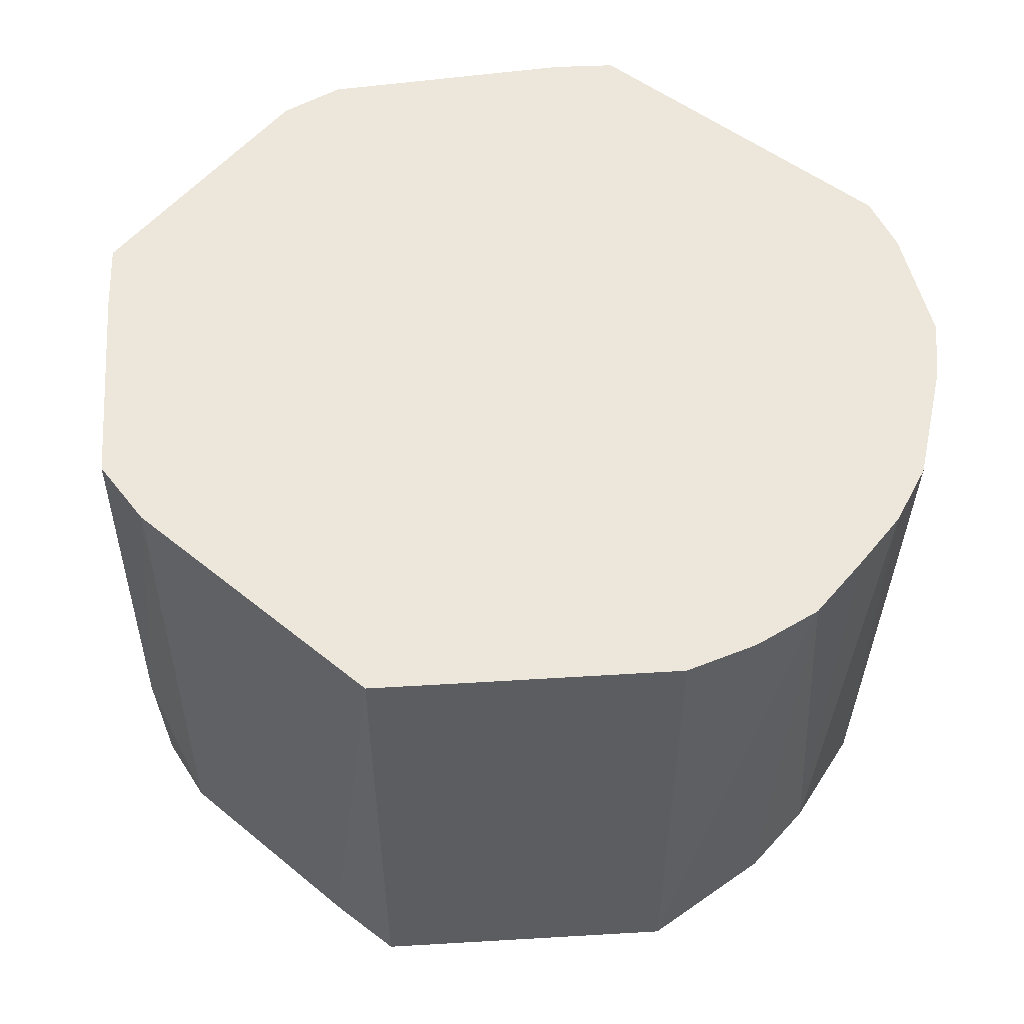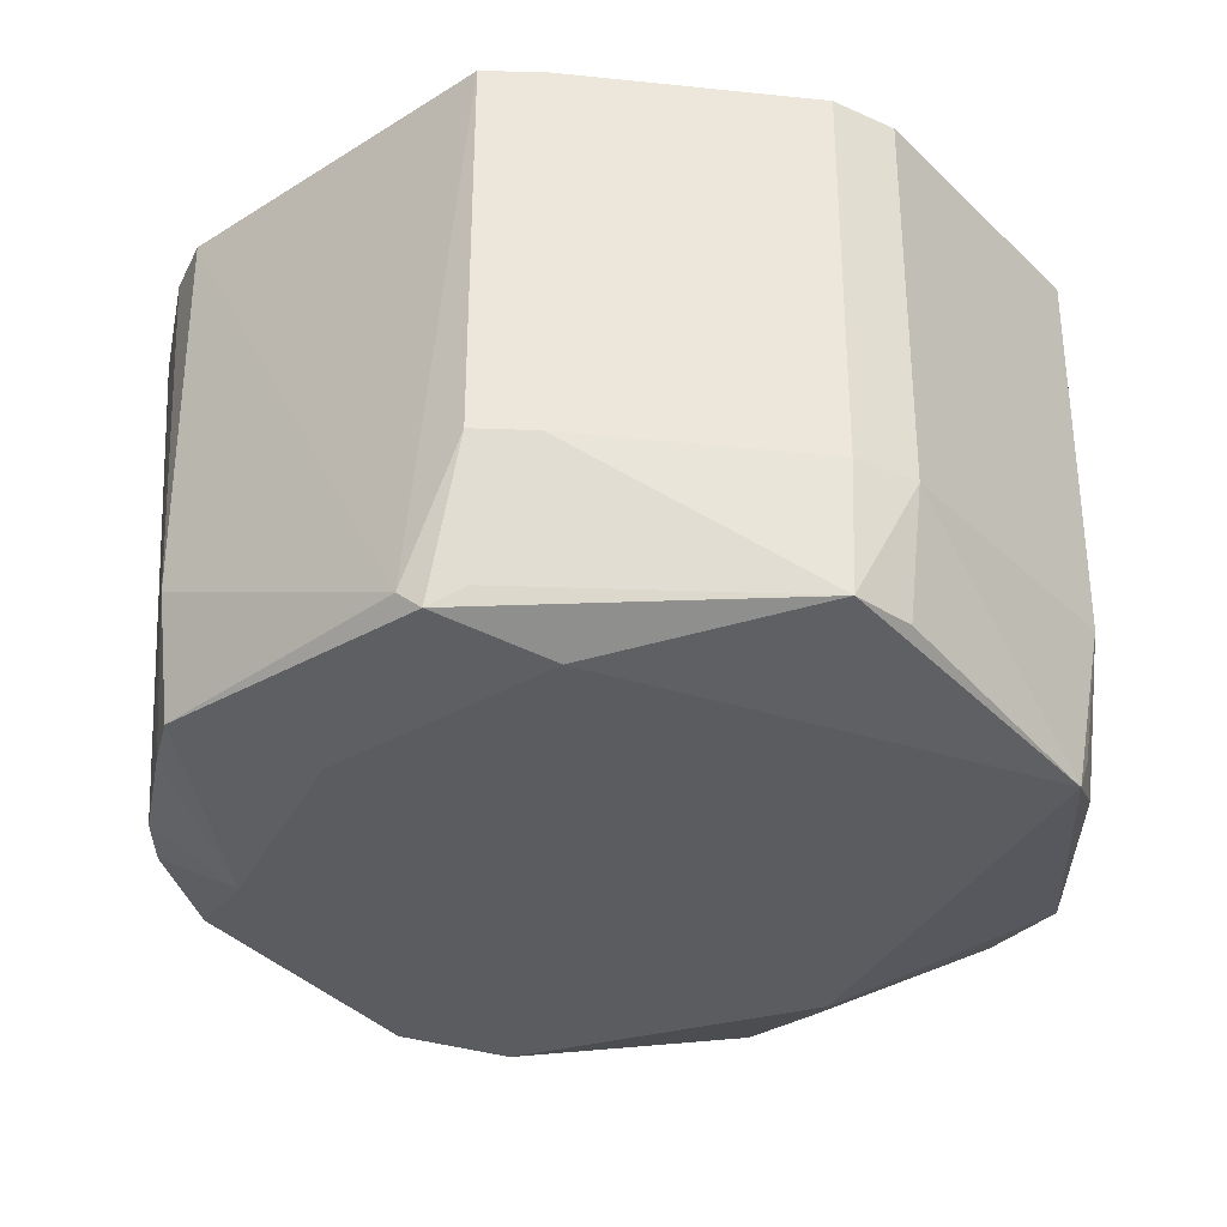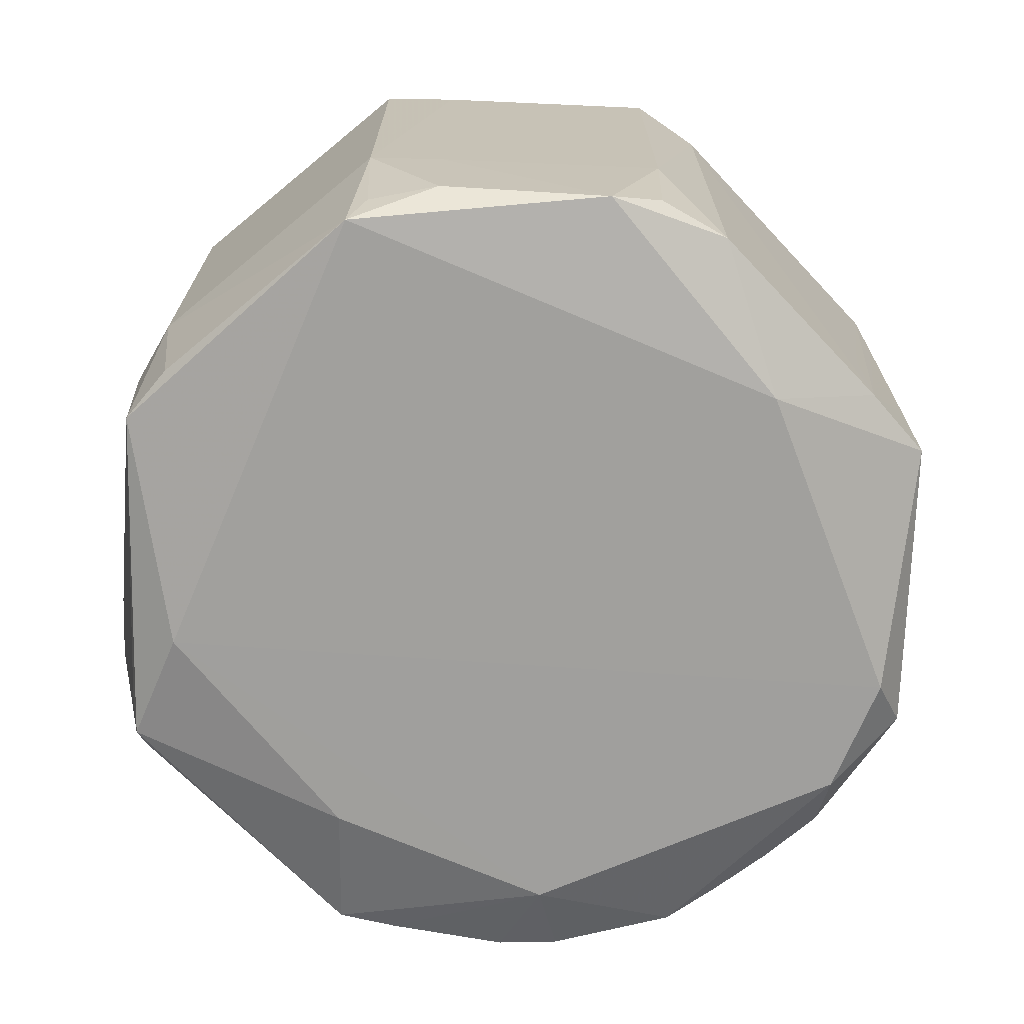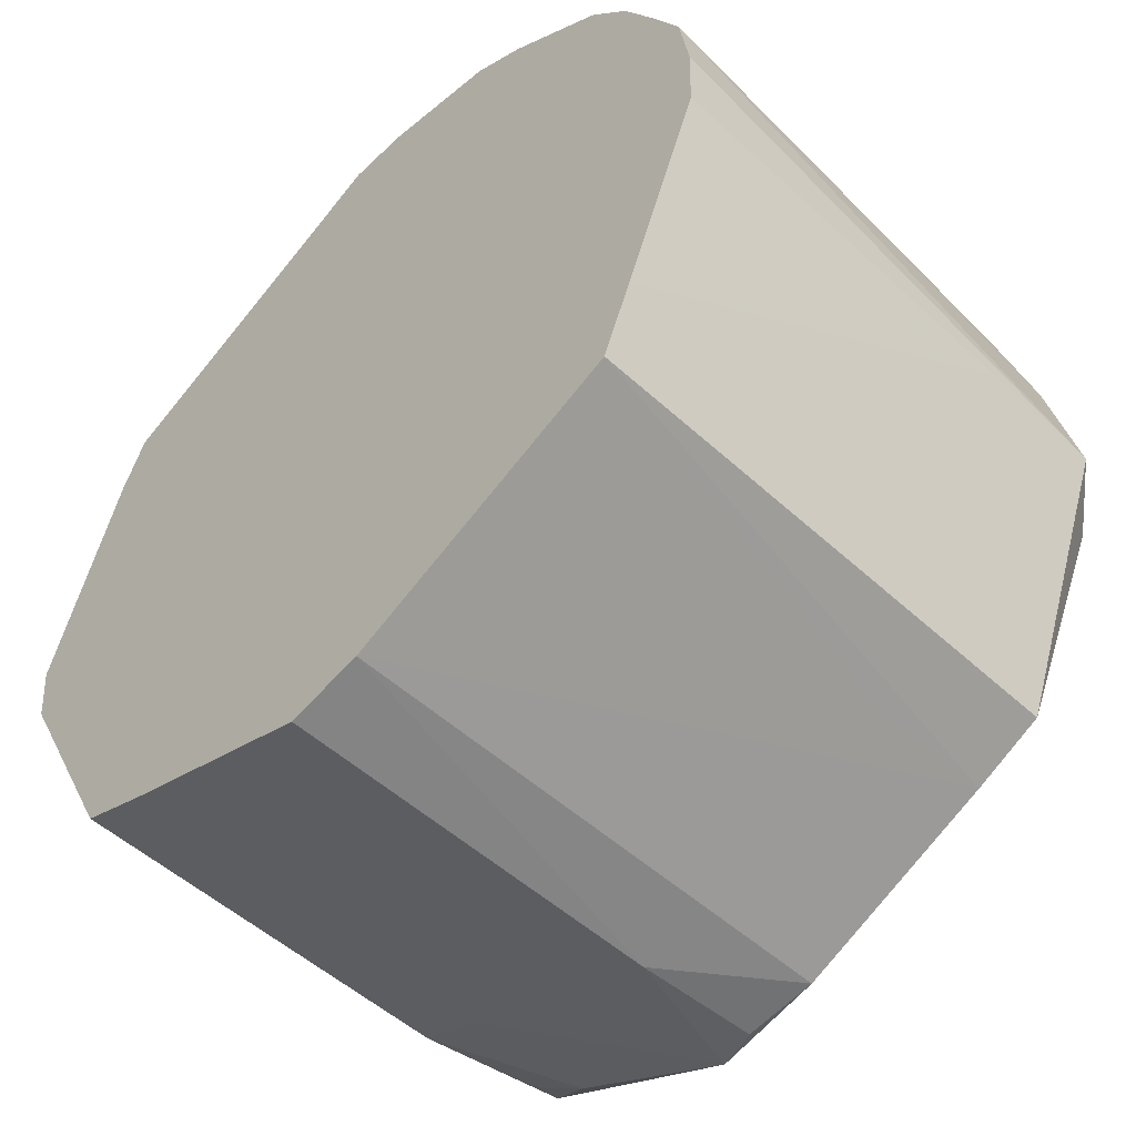
<metadata>
{"format":"obj","ext":"obj","renderer":"f3d","projection":"perspective","resolution":1024,"background":"white","views":[{"elev":52.1,"azim":65.2,"up":"+Z"},{"elev":-33.8,"azim":-114.1,"up":"+Z"},{"elev":-71.4,"azim":-23.0,"up":"+Z"},{"elev":-52.9,"azim":45.8,"up":"+Y"}]}
</metadata>
<code>
v -0.008747 -0.1071 0.06191
v -0.09651 -0.08449 0.06191
v -0.02739 -0.1109 0.06191
v -0.008747 -0.1071 0.06191
v 0.06005 -0.0768 0.06191
v -0.09651 -0.08449 0.06191
v 0.08666 -0.00742 0.06191
v -0.02739 0.1074 0.06191
v -0.09651 -0.08449 0.06191
v 0.08707 0.01064 0.06191
v -0.02739 0.1074 0.06191
v 0.08666 -0.00742 0.06191
v -0.1289 -0.02233 0.06191
v -0.09632 -0.08423 -0.03559
v -0.09651 -0.08449 0.06191
v -0.02739 -0.1109 0.06191
v -0.09651 -0.08449 0.06191
v -0.07944 -0.09152 0.06191
v -0.09651 -0.08449 0.06191
v -0.09632 -0.08423 -0.03559
v -0.07944 -0.09152 0.06191
v 0.07792 0.02732 -0.06809
v 0.08539 -0.00722 -0.06809
v 0.07437 0.01295 -0.07811
v 0.07792 0.02732 -0.06809
v 0.07962 0.02759 -0.03559
v 0.08539 -0.00722 -0.06809
v -0.09651 -0.08449 0.06191
v 0.06005 -0.0768 0.06191
v 0.06725 -0.05812 0.06191
v 0.06725 -0.05812 0.06191
v 0.08666 -0.00742 0.06191
v -0.09651 -0.08449 0.06191
v 0.08463 0.02839 0.06191
v -0.02739 0.1074 0.06191
v 0.08707 0.01064 0.06191
v 0.08707 0.01064 0.06191
v 0.08539 -0.00722 -0.06809
v 0.08463 0.02839 0.06191
v 0.08539 -0.00722 -0.06809
v 0.07962 0.02759 -0.03559
v 0.08463 0.02839 0.06191
v 0.07035 0.0424 -0.06809
v 0.07792 0.02732 -0.06809
v 0.07437 0.01295 -0.07811
v -0.02739 -0.1105 -0.03559
v -0.008908 -0.1061 -0.06809
v -0.008747 -0.1071 0.06191
v -0.02739 -0.1105 -0.03559
v -0.008747 -0.1071 0.06191
v -0.02739 -0.1109 0.06191
v -0.02739 -0.1109 0.06191
v -0.07944 -0.09152 0.06191
v -0.02739 -0.1105 -0.03559
v 0.08666 -0.00742 0.06191
v 0.06725 -0.05812 0.06191
v 0.08575 -0.007276 -0.03559
v 0.08575 -0.007276 -0.03559
v 0.08539 -0.00722 -0.06809
v 0.08707 0.01064 0.06191
v 0.08707 0.01064 0.06191
v 0.08666 -0.00742 0.06191
v 0.08575 -0.007276 -0.03559
v -0.09685 -0.07573 -0.07756
v -0.09632 -0.08423 -0.03559
v -0.1285 -0.02221 -0.03559
v -0.09632 -0.08423 -0.03559
v -0.1289 -0.02233 0.06191
v -0.1285 -0.02221 -0.03559
v -0.1285 -0.02221 -0.03559
v -0.1289 -0.02233 0.06191
v -0.131 -0.005764 0.06191
v -0.09317 0.07643 -0.06809
v -0.1077 0.069 0.06191
v -0.02739 0.1074 0.06191
v 0.06883 0.05967 0.06191
v 0.0584 0.07298 0.06191
v -0.02739 0.1074 0.06191
v 0.07437 0.01295 -0.07811
v 0.05382 0.06965 -0.06809
v 0.06225 0.05632 -0.06809
v 0.06225 0.05632 -0.06809
v 0.07035 0.0424 -0.06809
v 0.07437 0.01295 -0.07811
v 0.07962 0.02759 -0.03559
v 0.07792 0.02732 -0.06809
v 0.07437 0.04251 -0.05689
v 0.07792 0.02732 -0.06809
v 0.07035 0.0424 -0.06809
v 0.07437 0.04251 -0.05689
v 0.07437 0.04251 -0.05689
v 0.08463 0.02839 0.06191
v 0.07962 0.02759 -0.03559
v 0.07035 0.0424 -0.06809
v 0.06225 0.05632 -0.06809
v 0.07437 0.04251 -0.05689
v 0.05382 0.06965 -0.06809
v 0.06883 0.05967 0.06191
v 0.07437 0.04251 -0.05689
v 0.07437 0.04251 -0.05689
v 0.06225 0.05632 -0.06809
v 0.05382 0.06965 -0.06809
v 0.07437 0.01295 -0.07811
v 0.08539 -0.00722 -0.06809
v 0.07437 -0.01661 -0.07809
v 0.08539 -0.00722 -0.06809
v 0.05893 -0.07567 -0.06809
v 0.07437 -0.01661 -0.07809
v -0.07919 -0.09102 -0.03559
v -0.06247 -0.09731 -0.03559
v -0.07944 -0.09152 0.06191
v -0.07919 -0.09102 -0.03559
v -0.07944 -0.09152 0.06191
v -0.09632 -0.08423 -0.03559
v -0.07944 -0.09152 0.06191
v -0.06247 -0.09731 -0.03559
v -0.0455 -0.1037 -0.03559
v -0.0455 -0.1037 -0.03559
v -0.02739 -0.1105 -0.03559
v -0.07944 -0.09152 0.06191
v -0.008908 -0.1061 -0.06809
v -0.02739 -0.1105 -0.03559
v -0.02739 -0.1083 -0.06809
v -0.124 -0.02075 -0.06809
v -0.1286 -0.005394 -0.06809
v -0.09685 -0.07573 -0.07756
v -0.09685 -0.07573 -0.07756
v -0.1285 -0.02221 -0.03559
v -0.124 -0.02075 -0.06809
v -0.124 -0.02075 -0.06809
v -0.1285 -0.02221 -0.03559
v -0.1286 -0.005394 -0.06809
v -0.1305 -0.005692 -0.03559
v -0.1285 -0.02221 -0.03559
v -0.131 -0.005764 0.06191
v -0.1286 -0.005394 -0.06809
v -0.1285 -0.02221 -0.03559
v -0.1305 -0.005692 -0.03559
v -0.02739 0.1074 0.06191
v 0.0584 0.07298 0.06191
v 0.0323 0.0928 0.06191
v 0.0173 0.07207 -0.07808
v 0.05382 0.06965 -0.06809
v 0.07437 0.01295 -0.07811
v -0.02739 0.107 -0.03559
v -0.09317 0.07643 -0.06809
v -0.02739 0.1074 0.06191
v -0.02739 0.1033 -0.06809
v -0.09317 0.07643 -0.06809
v -0.02739 0.107 -0.03559
v -0.02739 0.1074 0.06191
v 0.08463 0.02839 0.06191
v 0.07672 0.04447 0.06191
v 0.07672 0.04447 0.06191
v 0.06883 0.05967 0.06191
v -0.02739 0.1074 0.06191
v 0.08463 0.02839 0.06191
v 0.07437 0.04251 -0.05689
v 0.07672 0.04447 0.06191
v 0.07672 0.04447 0.06191
v 0.07437 0.04251 -0.05689
v 0.06883 0.05967 0.06191
v -0.07884 -0.09032 -0.06809
v -0.07919 -0.09102 -0.03559
v -0.09632 -0.08423 -0.03559
v -0.008747 -0.1071 0.06191
v -0.008908 -0.1061 -0.06809
v 0.008119 -0.09865 -0.06809
v 0.008119 -0.09865 -0.06809
v 0.04147 -0.08413 -0.06809
v -0.008747 -0.1071 0.06191
v 0.0173 -0.07573 -0.07778
v 0.07437 -0.01661 -0.07809
v 0.05893 -0.07567 -0.06809
v 0.05893 -0.07567 -0.06809
v 0.04147 -0.08413 -0.06809
v 0.0173 -0.07573 -0.07778
v 0.04147 -0.08413 -0.06809
v 0.008119 -0.09865 -0.06809
v 0.0173 -0.07573 -0.07778
v 0.0173 -0.07573 -0.07778
v 0.008119 -0.09865 -0.06809
v -0.008908 -0.1061 -0.06809
v 0.05925 -0.07599 -0.03559
v 0.04147 -0.08413 -0.06809
v 0.05893 -0.07567 -0.06809
v 0.05925 -0.07599 -0.03559
v 0.05893 -0.07567 -0.06809
v 0.08539 -0.00722 -0.06809
v 0.06005 -0.0768 0.06191
v -0.008747 -0.1071 0.06191
v 0.0416 -0.08431 -0.03559
v 0.0416 -0.08431 -0.03559
v 0.04147 -0.08413 -0.06809
v 0.06005 -0.0768 0.06191
v -0.008747 -0.1071 0.06191
v 0.04147 -0.08413 -0.06809
v 0.0416 -0.08431 -0.03559
v 0.06005 -0.0768 0.06191
v 0.04147 -0.08413 -0.06809
v 0.0598 -0.07655 0.02941
v 0.04147 -0.08413 -0.06809
v 0.05925 -0.07599 -0.03559
v 0.0598 -0.07655 0.02941
v 0.08539 -0.00722 -0.06809
v 0.08575 -0.007276 -0.03559
v 0.0598 -0.07655 0.02941
v 0.0598 -0.07655 0.02941
v 0.06725 -0.05812 0.06191
v 0.06005 -0.0768 0.06191
v 0.0598 -0.07655 0.02941
v 0.08575 -0.007276 -0.03559
v 0.06725 -0.05812 0.06191
v 0.0598 -0.07655 0.02941
v 0.05925 -0.07599 -0.03559
v 0.08539 -0.00722 -0.06809
v -0.1178 0.04001 0.06191
v -0.1305 -0.005692 -0.03559
v -0.131 -0.005764 0.06191
v -0.1136 0.05456 0.06191
v -0.1305 -0.005692 -0.03559
v -0.1178 0.04001 0.06191
v 0.05382 0.06965 -0.06809
v 0.0323 0.0928 0.06191
v 0.05499 0.0705 -0.03559
v 0.05499 0.0705 -0.03559
v 0.0323 0.0928 0.06191
v 0.0584 0.07298 0.06191
v 0.05499 0.0705 -0.03559
v 0.06883 0.05967 0.06191
v 0.05382 0.06965 -0.06809
v 0.0584 0.07298 0.06191
v 0.06883 0.05967 0.06191
v 0.05499 0.0705 -0.03559
v 0.05382 0.06965 -0.06809
v 0.0173 0.07207 -0.07808
v 0.02897 0.08822 -0.06809
v 0.02897 0.08822 -0.06809
v 0.0173 0.07207 -0.07808
v 0.01526 0.09435 -0.06809
v 0.01526 0.09435 -0.06809
v -0.02739 0.107 -0.03559
v 0.0185 0.1007 0.06191
v 0.0185 0.1007 0.06191
v -0.02739 0.107 -0.03559
v 0.002952 0.104 0.06191
v 0.0185 0.1007 0.06191
v 0.02897 0.08822 -0.06809
v 0.01526 0.09435 -0.06809
v 0.0185 0.1007 0.06191
v 0.002952 0.104 0.06191
v -0.02739 0.1074 0.06191
v -0.02739 0.1074 0.06191
v 0.0323 0.0928 0.06191
v 0.0185 0.1007 0.06191
v -0.09685 0.07207 -0.07273
v -0.09317 0.07643 -0.06809
v -0.02739 0.1033 -0.06809
v -0.1075 0.06885 -0.03559
v -0.1136 0.05456 0.06191
v -0.1077 0.069 0.06191
v -0.1077 0.069 0.06191
v -0.09317 0.07643 -0.06809
v -0.1075 0.06885 -0.03559
v -0.09317 0.07643 -0.06809
v -0.09685 0.07207 -0.07273
v -0.1075 0.06885 -0.03559
v -0.02739 0.1074 0.06191
v 0.002952 0.104 0.06191
v -0.01209 0.1073 0.06191
v -0.01209 0.1073 0.06191
v -0.02739 0.107 -0.03559
v -0.02739 0.1074 0.06191
v 0.002952 0.104 0.06191
v -0.02739 0.107 -0.03559
v -0.01209 0.1073 0.06191
v -0.02739 0.1033 -0.06809
v -0.02739 0.107 -0.03559
v -0.01311 0.1008 -0.06809
v -0.01311 0.1008 -0.06809
v -0.02739 0.107 -0.03559
v 0.01526 0.09435 -0.06809
v -0.01311 0.1008 -0.06809
v 0.0173 0.07207 -0.07808
v -0.02739 0.1033 -0.06809
v 0.01526 0.09435 -0.06809
v 0.0173 0.07207 -0.07808
v -0.01311 0.1008 -0.06809
v -0.09354 -0.08041 -0.06809
v -0.09632 -0.08423 -0.03559
v -0.09685 -0.07573 -0.07756
v -0.09685 -0.07573 -0.07756
v -0.07884 -0.09032 -0.06809
v -0.09354 -0.08041 -0.06809
v -0.09354 -0.08041 -0.06809
v -0.07884 -0.09032 -0.06809
v -0.09632 -0.08423 -0.03559
v -0.09685 -0.07573 -0.07756
v 0.0173 -0.07573 -0.07778
v -0.03978 -0.1053 -0.07345
v -0.03978 -0.1053 -0.07345
v -0.07884 -0.09032 -0.06809
v -0.09685 -0.07573 -0.07756
v -0.008908 -0.1061 -0.06809
v -0.02739 -0.1083 -0.06809
v -0.03978 -0.1053 -0.07345
v -0.03978 -0.1053 -0.07345
v 0.0173 -0.07573 -0.07778
v -0.008908 -0.1061 -0.06809
v -0.03978 -0.1053 -0.07345
v -0.02739 -0.1083 -0.06809
v -0.02739 -0.1105 -0.03559
v -0.02739 -0.1105 -0.03559
v -0.0455 -0.1037 -0.03559
v -0.03978 -0.1053 -0.07345
v -0.03978 -0.1053 -0.07345
v -0.0455 -0.1037 -0.03559
v -0.06247 -0.09731 -0.03559
v -0.06247 -0.09731 -0.03559
v -0.07919 -0.09102 -0.03559
v -0.03978 -0.1053 -0.07345
v -0.07919 -0.09102 -0.03559
v -0.07884 -0.09032 -0.06809
v -0.03978 -0.1053 -0.07345
v 0.02981 0.08937 -0.03559
v 0.0185 0.1007 0.06191
v 0.0323 0.0928 0.06191
v 0.02897 0.08822 -0.06809
v 0.0185 0.1007 0.06191
v 0.02981 0.08937 -0.03559
v 0.02981 0.08937 -0.03559
v 0.0323 0.0928 0.06191
v 0.05382 0.06965 -0.06809
v 0.05382 0.06965 -0.06809
v 0.02897 0.08822 -0.06809
v 0.02981 0.08937 -0.03559
v -0.1286 -0.005394 -0.06809
v -0.09685 0.07207 -0.07273
v -0.09685 0.04251 -0.07798
v 0.07437 0.01295 -0.07811
v 0.07437 -0.01661 -0.07809
v -0.09685 0.04251 -0.07798
v -0.09685 0.04251 -0.07798
v 0.0173 0.07207 -0.07808
v 0.07437 0.01295 -0.07811
v -0.09685 -0.07573 -0.07756
v -0.1286 -0.005394 -0.06809
v -0.09685 0.04251 -0.07798
v -0.09685 0.04251 -0.07798
v 0.0173 -0.07573 -0.07778
v -0.09685 -0.07573 -0.07756
v 0.07437 -0.01661 -0.07809
v 0.0173 -0.07573 -0.07778
v -0.09685 0.04251 -0.07798
v -0.1136 0.05456 0.06191
v -0.1075 0.06885 -0.03559
v -0.1132 0.05435 -0.03559
v -0.1132 0.05435 -0.03559
v -0.1305 -0.005692 -0.03559
v -0.1136 0.05456 0.06191
v -0.1132 0.05435 -0.03559
v -0.1075 0.06885 -0.03559
v -0.1286 -0.005394 -0.06809
v -0.1286 -0.005394 -0.06809
v -0.1305 -0.005692 -0.03559
v -0.1132 0.05435 -0.03559
v -0.1014 0.06439 -0.06809
v -0.09685 0.07207 -0.07273
v -0.1286 -0.005394 -0.06809
v -0.1286 -0.005394 -0.06809
v -0.1075 0.06885 -0.03559
v -0.1014 0.06439 -0.06809
v -0.1014 0.06439 -0.06809
v -0.1075 0.06885 -0.03559
v -0.09685 0.07207 -0.07273
v 0.0173 0.07207 -0.07808
v -0.09685 0.04251 -0.07798
v -0.03978 0.07207 -0.07797
v -0.03978 0.07207 -0.07797
v -0.09685 0.04251 -0.07798
v -0.09685 0.07207 -0.07273
v -0.02739 0.1033 -0.06809
v 0.0173 0.07207 -0.07808
v -0.03978 0.07207 -0.07797
v -0.03978 0.07207 -0.07797
v -0.09685 0.07207 -0.07273
v -0.02739 0.1033 -0.06809
v -0.09651 -0.08449 0.06191
v -0.02739 0.1074 0.06191
v -0.1178 0.04001 0.06191
v -0.131 -0.005764 0.06191
v -0.1289 -0.02233 0.06191
v -0.1178 0.04001 0.06191
v -0.1178 0.04001 0.06191
v -0.1289 -0.02233 0.06191
v -0.09651 -0.08449 0.06191
v -0.02739 0.1074 0.06191
v -0.1077 0.069 0.06191
v -0.1178 0.04001 0.06191
v -0.1077 0.069 0.06191
v -0.1136 0.05456 0.06191
v -0.1178 0.04001 0.06191
f 1 2 3
f 4 5 6
f 7 8 9
f 10 11 12
f 13 14 15
f 16 17 18
f 19 20 21
f 22 23 24
f 25 26 27
f 28 29 30
f 31 32 33
f 34 35 36
f 37 38 39
f 40 41 42
f 43 44 45
f 46 47 48
f 49 50 51
f 52 53 54
f 55 56 57
f 58 59 60
f 61 62 63
f 64 65 66
f 67 68 69
f 70 71 72
f 73 74 75
f 76 77 78
f 79 80 81
f 82 83 84
f 85 86 87
f 88 89 90
f 91 92 93
f 94 95 96
f 97 98 99
f 100 101 102
f 103 104 105
f 106 107 108
f 109 110 111
f 112 113 114
f 115 116 117
f 118 119 120
f 121 122 123
f 124 125 126
f 127 128 129
f 130 131 132
f 133 134 135
f 136 137 138
f 139 140 141
f 142 143 144
f 145 146 147
f 148 149 150
f 151 152 153
f 154 155 156
f 157 158 159
f 160 161 162
f 163 164 165
f 166 167 168
f 169 170 171
f 172 173 174
f 175 176 177
f 178 179 180
f 181 182 183
f 184 185 186
f 187 188 189
f 190 191 192
f 193 194 195
f 196 197 198
f 199 200 201
f 202 203 204
f 205 206 207
f 208 209 210
f 211 212 213
f 214 215 216
f 217 218 219
f 220 221 222
f 223 224 225
f 226 227 228
f 229 230 231
f 232 233 234
f 235 236 237
f 238 239 240
f 241 242 243
f 244 245 246
f 247 248 249
f 250 251 252
f 253 254 255
f 256 257 258
f 259 260 261
f 262 263 264
f 265 266 267
f 268 269 270
f 271 272 273
f 274 275 276
f 277 278 279
f 280 281 282
f 283 284 285
f 286 287 288
f 289 290 291
f 292 293 294
f 295 296 297
f 298 299 300
f 301 302 303
f 304 305 306
f 307 308 309
f 310 311 312
f 313 314 315
f 316 317 318
f 319 320 321
f 322 323 324
f 325 326 327
f 328 329 330
f 331 332 333
f 334 335 336
f 337 338 339
f 340 341 342
f 343 344 345
f 346 347 348
f 349 350 351
f 352 353 354
f 355 356 357
f 358 359 360
f 361 362 363
f 364 365 366
f 367 368 369
f 370 371 372
f 373 374 375
f 376 377 378
f 379 380 381
f 382 383 384
f 385 386 387
f 388 389 390
f 391 392 393
f 394 395 396
f 397 398 399
f 400 401 402

</code>
